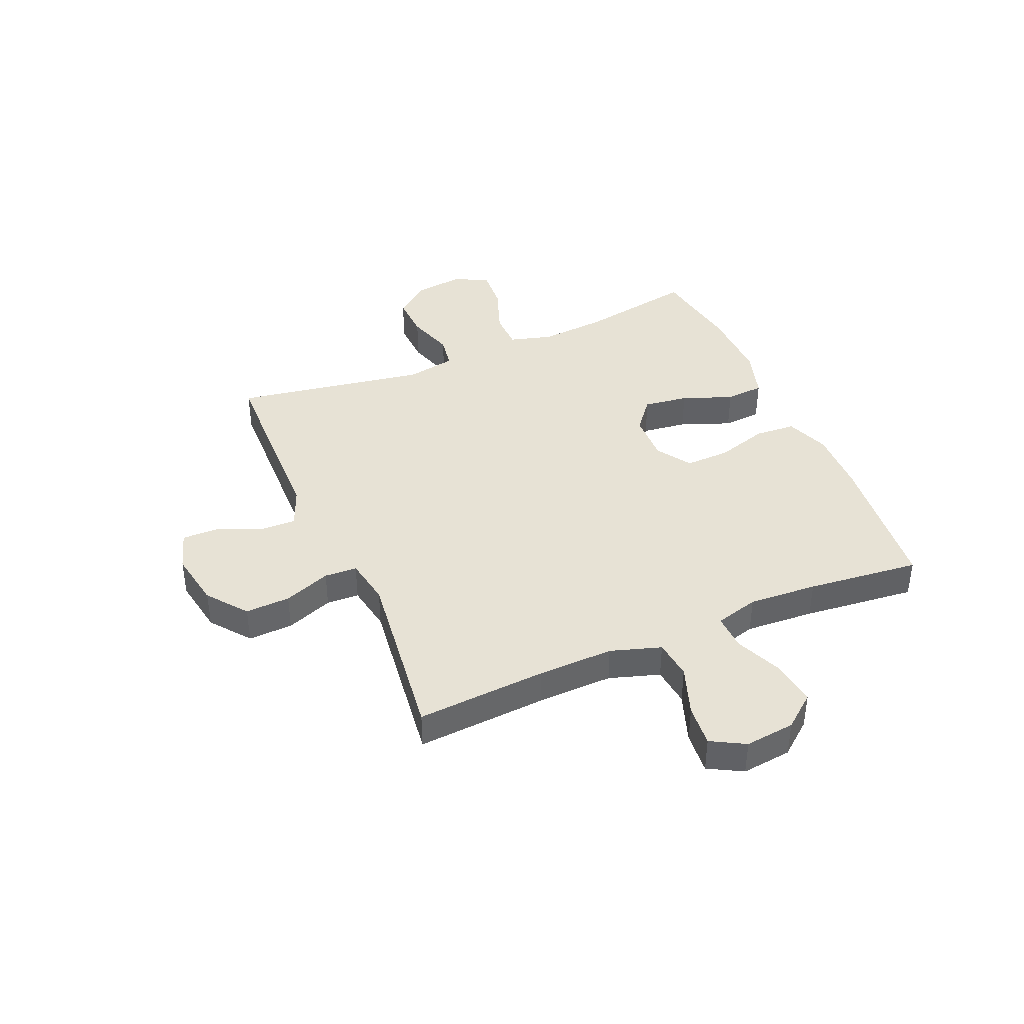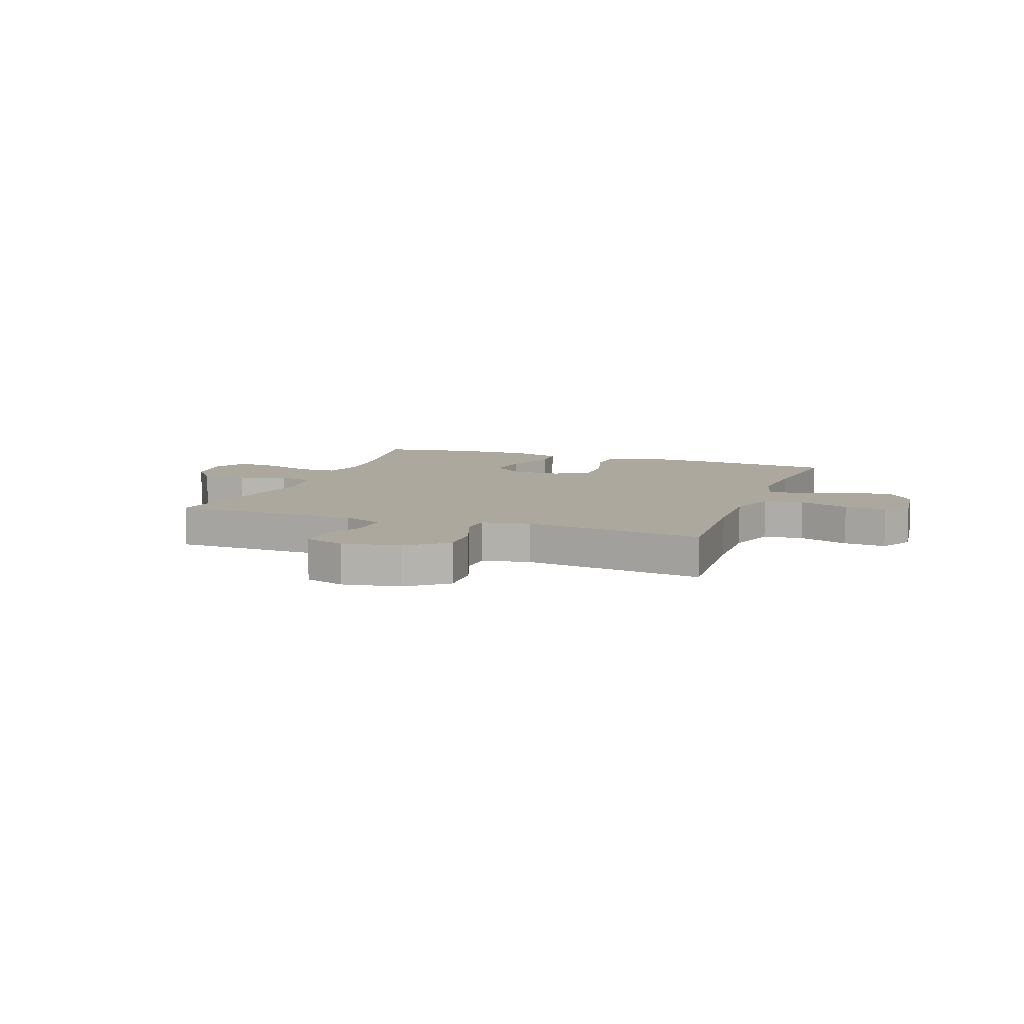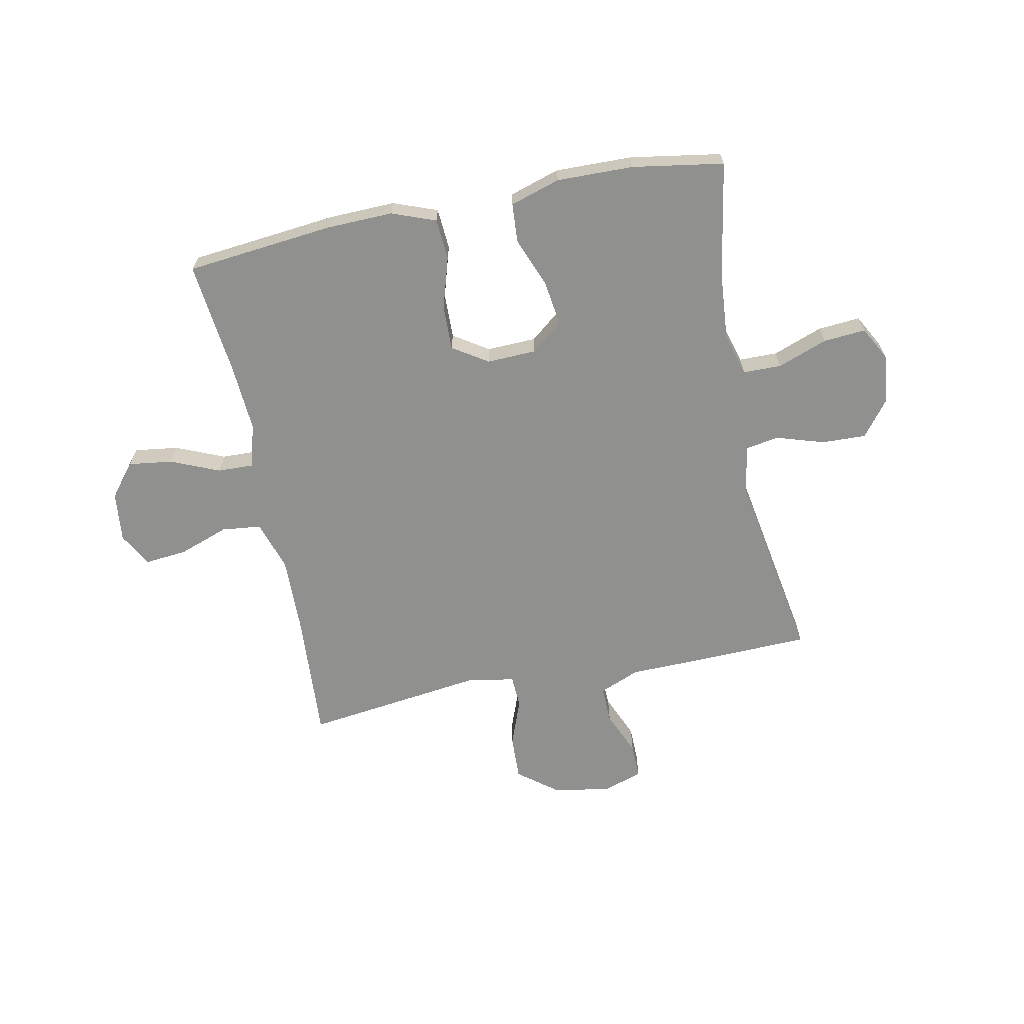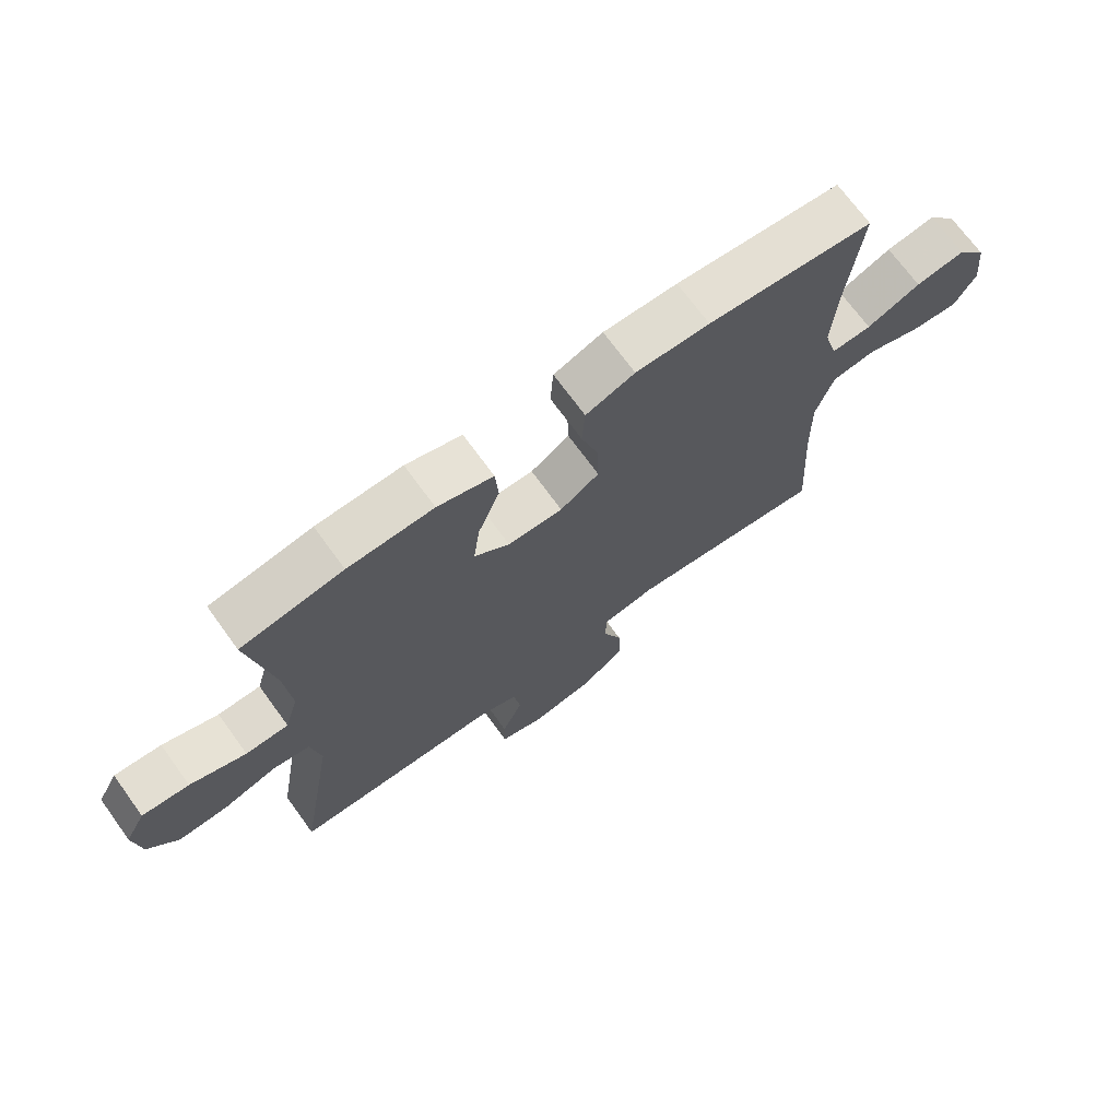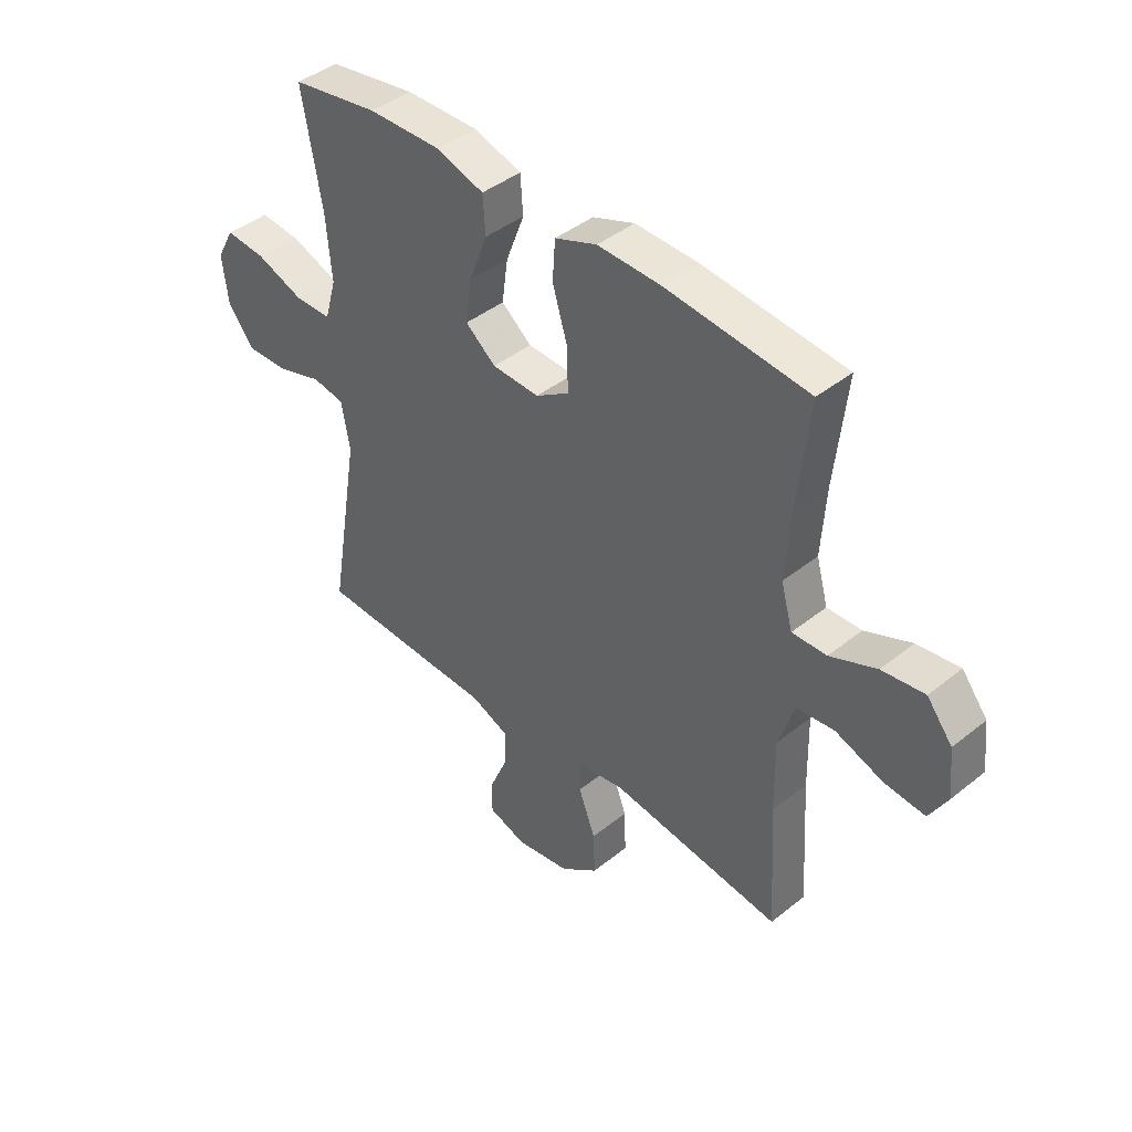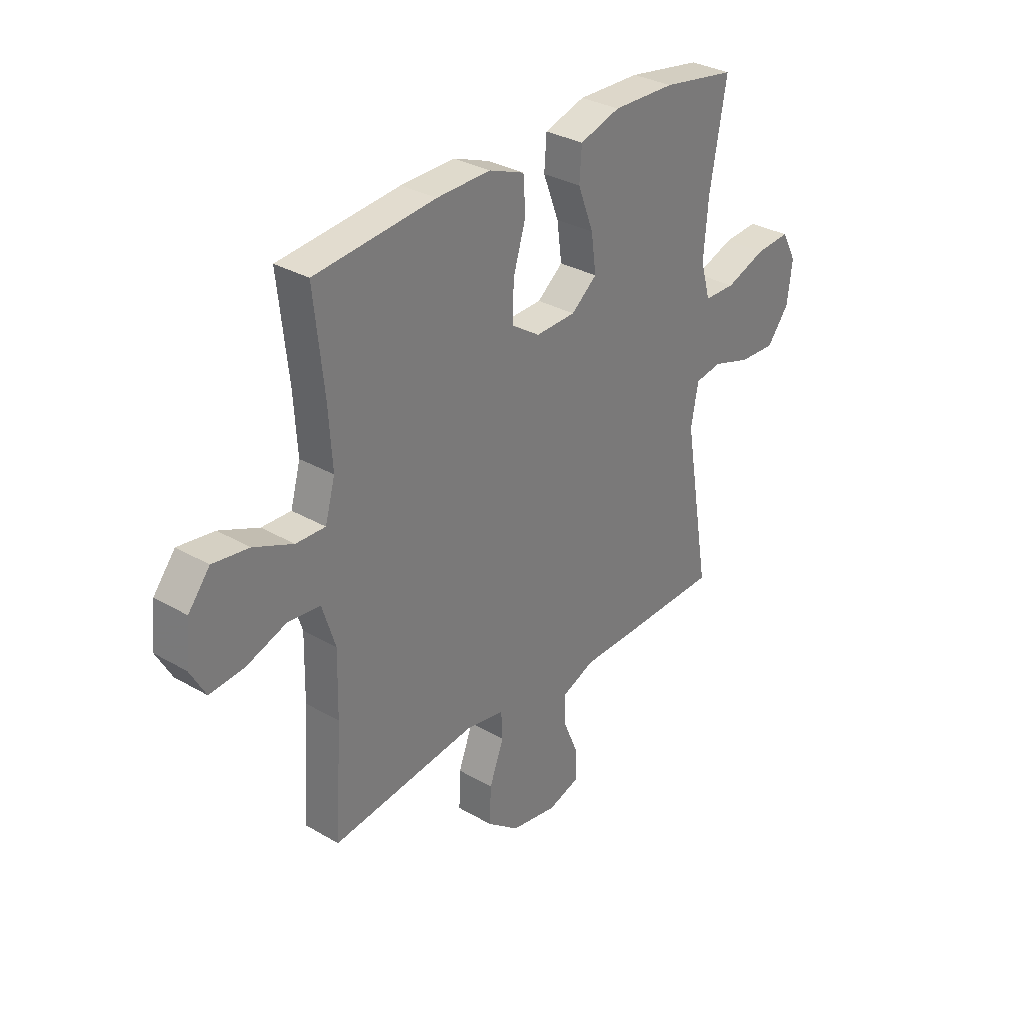
<metadata>
{"format":"obj","ext":"obj","renderer":"f3d","projection":"perspective","resolution":1024,"background":"white","views":[{"elev":40.5,"azim":-113.3,"up":"+Y"},{"elev":8.6,"azim":-160.0,"up":"+Y"},{"elev":-65.5,"azim":11.5,"up":"+Y"},{"elev":70.9,"azim":144.0,"up":"+Z"},{"elev":42.4,"azim":-133.7,"up":"+Z"},{"elev":31.7,"azim":-50.6,"up":"+Z"}]}
</metadata>
<code>
v 0.5 0.07 0.5
v 0.463 0.07 0.291
v 0.453 0.07 0.17
v 0.475 0.07 0.093
v 0.544 0.07 0.092
v 0.634 0.07 0.125
v 0.71 0.07 0.131
v 0.743 0.07 0.07
v 0.732 0.07 -0.02
v 0.683 0.07 -0.083
v 0.603 0.07 -0.08
v 0.517 0.07 -0.053
v 0.457 0.07 -0.063
v 0.441 0.07 -0.152
v 0.5 0.07 -0.5
v 0.275 0.07 -0.506
v 0.159 0.07 -0.508
v 0.086 0.07 -0.538
v 0.088 0.07 -0.605
v 0.122 0.07 -0.685
v 0.123 0.07 -0.749
v 0.051 0.07 -0.772
v -0.052 0.07 -0.754
v -0.123 0.07 -0.699
v -0.12 0.07 -0.618
v -0.088 0.07 -0.533
v -0.091 0.07 -0.474
v -0.177 0.07 -0.459
v -0.5 0.07 -0.5
v -0.485 0.07 -0.265
v -0.482 0.07 -0.128
v -0.511 0.07 -0.037
v -0.582 0.07 -0.029
v -0.672 0.07 -0.061
v -0.748 0.07 -0.068
v -0.782 0.07 -0.007
v -0.772 0.07 0.083
v -0.724 0.07 0.143
v -0.644 0.07 0.132
v -0.557 0.07 0.095
v -0.492 0.07 0.093
v -0.47 0.07 0.172
v -0.478 0.07 0.296
v -0.5 0.07 0.5
v -0.233 0.07 0.527
v -0.114 0.07 0.53
v -0.035 0.07 0.5
v -0.03 0.07 0.426
v -0.058 0.07 0.333
v -0.06 0.07 0.252
v 0.003 0.07 0.211
v 0.092 0.07 0.214
v 0.149 0.07 0.26
v 0.138 0.07 0.341
v 0.103 0.07 0.432
v 0.108 0.07 0.502
v 0.198 0.07 0.53
v 0.336 0.07 0.527
v 0.5 0 0.5
v 0.463 0 0.291
v 0.453 0 0.17
v 0.475 0 0.093
v 0.544 0 0.092
v 0.634 0 0.125
v 0.71 0 0.131
v 0.743 0 0.07
v 0.732 0 -0.02
v 0.683 0 -0.083
v 0.603 0 -0.08
v 0.517 0 -0.053
v 0.457 0 -0.063
v 0.441 0 -0.152
v 0.5 0 -0.5
v 0.275 0 -0.506
v 0.159 0 -0.508
v 0.086 0 -0.538
v 0.088 0 -0.605
v 0.122 0 -0.685
v 0.123 0 -0.749
v 0.051 0 -0.772
v -0.052 0 -0.754
v -0.123 0 -0.699
v -0.12 0 -0.618
v -0.088 0 -0.533
v -0.091 0 -0.474
v -0.177 0 -0.459
v -0.5 0 -0.5
v -0.485 0 -0.265
v -0.482 0 -0.128
v -0.511 0 -0.037
v -0.582 0 -0.029
v -0.672 0 -0.061
v -0.748 0 -0.068
v -0.782 0 -0.007
v -0.772 0 0.083
v -0.724 0 0.143
v -0.644 0 0.132
v -0.557 0 0.095
v -0.492 0 0.093
v -0.47 0 0.172
v -0.478 0 0.296
v -0.5 0 0.5
v -0.233 0 0.527
v -0.114 0 0.53
v -0.035 0 0.5
v -0.03 0 0.426
v -0.058 0 0.333
v -0.06 0 0.252
v 0.003 0 0.211
v 0.092 0 0.214
v 0.149 0 0.26
v 0.138 0 0.341
v 0.103 0 0.432
v 0.108 0 0.502
v 0.198 0 0.53
v 0.336 0 0.527
f 58 1 2
f 57 58 2
f 56 57 2
f 55 56 2
f 54 55 2
f 53 54 2 3
f 52 53 3 4
f 51 52 4
f 47 48 49
f 46 47 49
f 45 46 49
f 44 45 49
f 43 44 49
f 42 43 49 50
f 41 42 50 51
f 38 39 40
f 37 38 40
f 36 37 40
f 35 36 40
f 34 35 40
f 33 34 40
f 32 33 40 41
f 41 51 4
f 32 41 4
f 31 32 4
f 28 29 30
f 31 4 5
f 30 31 5
f 28 30 5
f 27 28 5
f 24 25 26
f 23 24 26
f 22 23 26
f 21 22 26
f 20 21 26
f 19 20 26
f 18 19 26 27
f 14 15 16 17
f 17 18 27
f 14 17 27
f 13 14 27
f 10 11 12
f 9 10 12
f 8 9 12
f 7 8 12
f 6 7 12
f 5 6 12
f 5 12 13
f 5 13 27
f 60 59 116
f 60 116 115
f 60 115 114
f 60 114 113
f 60 113 112
f 61 60 112 111
f 62 61 111 110
f 62 110 109
f 107 106 105
f 107 105 104
f 107 104 103
f 107 103 102
f 107 102 101
f 108 107 101 100
f 109 108 100 99
f 98 97 96
f 98 96 95
f 98 95 94
f 98 94 93
f 98 93 92
f 98 92 91
f 99 98 91 90
f 62 109 99
f 62 99 90
f 62 90 89
f 88 87 86
f 63 62 89
f 63 89 88
f 63 88 86
f 63 86 85
f 84 83 82
f 84 82 81
f 84 81 80
f 84 80 79
f 84 79 78
f 84 78 77
f 85 84 77 76
f 75 74 73 72
f 85 76 75
f 85 75 72
f 85 72 71
f 70 69 68
f 70 68 67
f 70 67 66
f 70 66 65
f 70 65 64
f 70 64 63
f 71 70 63
f 85 71 63
f 1 59 60 2
f 2 60 61 3
f 3 61 62 4
f 4 62 63 5
f 5 63 64 6
f 6 64 65 7
f 7 65 66 8
f 8 66 67 9
f 9 67 68 10
f 10 68 69 11
f 11 69 70 12
f 12 70 71 13
f 13 71 72 14
f 14 72 73 15
f 15 73 74 16
f 16 74 75 17
f 17 75 76 18
f 18 76 77 19
f 19 77 78 20
f 20 78 79 21
f 21 79 80 22
f 22 80 81 23
f 23 81 82 24
f 24 82 83 25
f 25 83 84 26
f 26 84 85 27
f 27 85 86 28
f 28 86 87 29
f 29 87 88 30
f 30 88 89 31
f 31 89 90 32
f 32 90 91 33
f 33 91 92 34
f 34 92 93 35
f 35 93 94 36
f 36 94 95 37
f 37 95 96 38
f 38 96 97 39
f 39 97 98 40
f 40 98 99 41
f 41 99 100 42
f 42 100 101 43
f 43 101 102 44
f 44 102 103 45
f 45 103 104 46
f 46 104 105 47
f 47 105 106 48
f 48 106 107 49
f 49 107 108 50
f 50 108 109 51
f 51 109 110 52
f 52 110 111 53
f 53 111 112 54
f 54 112 113 55
f 55 113 114 56
f 56 114 115 57
f 57 115 116 58
f 58 116 59 1

</code>
